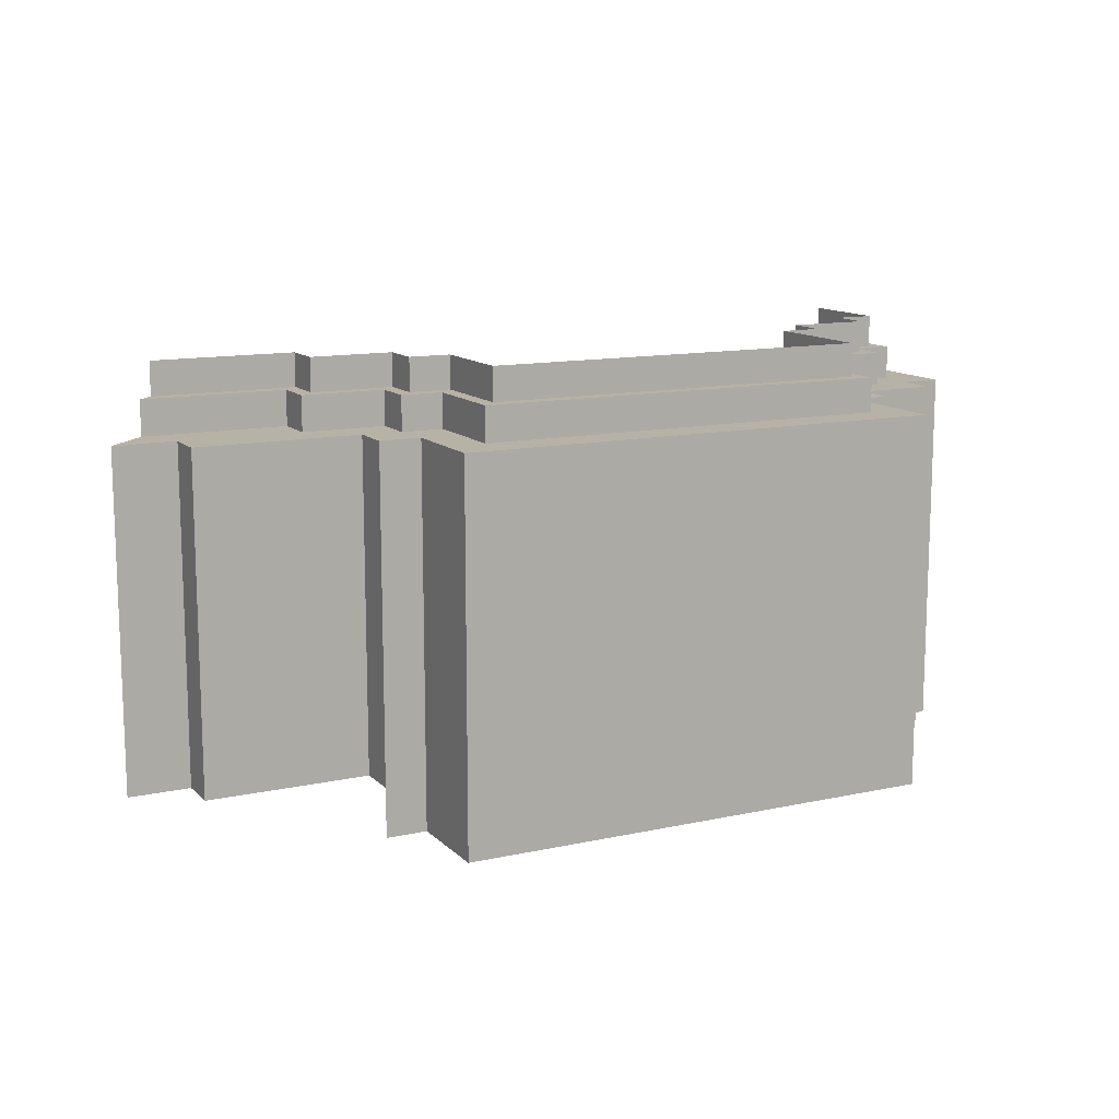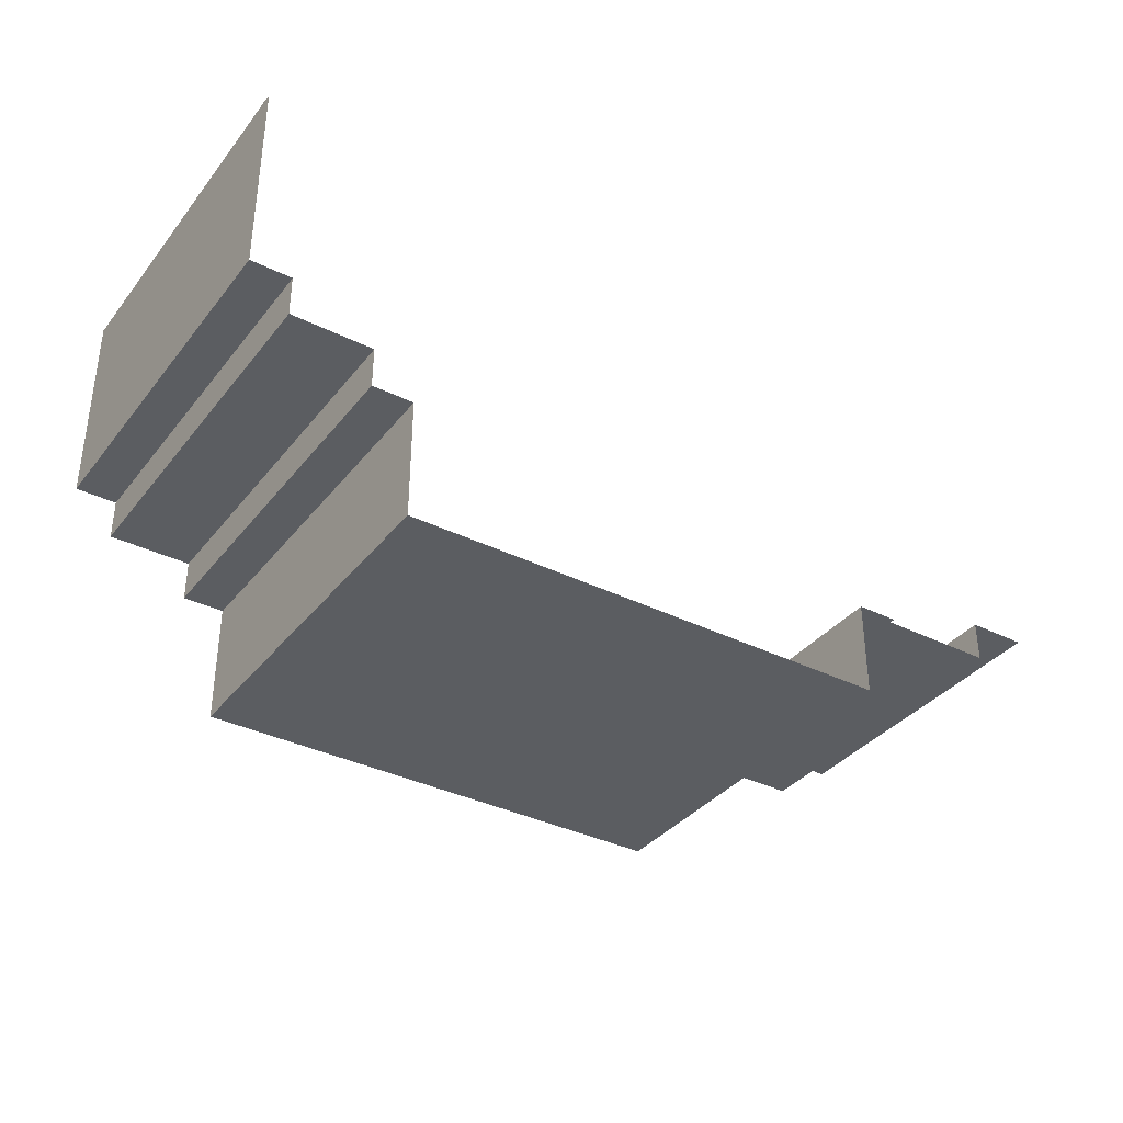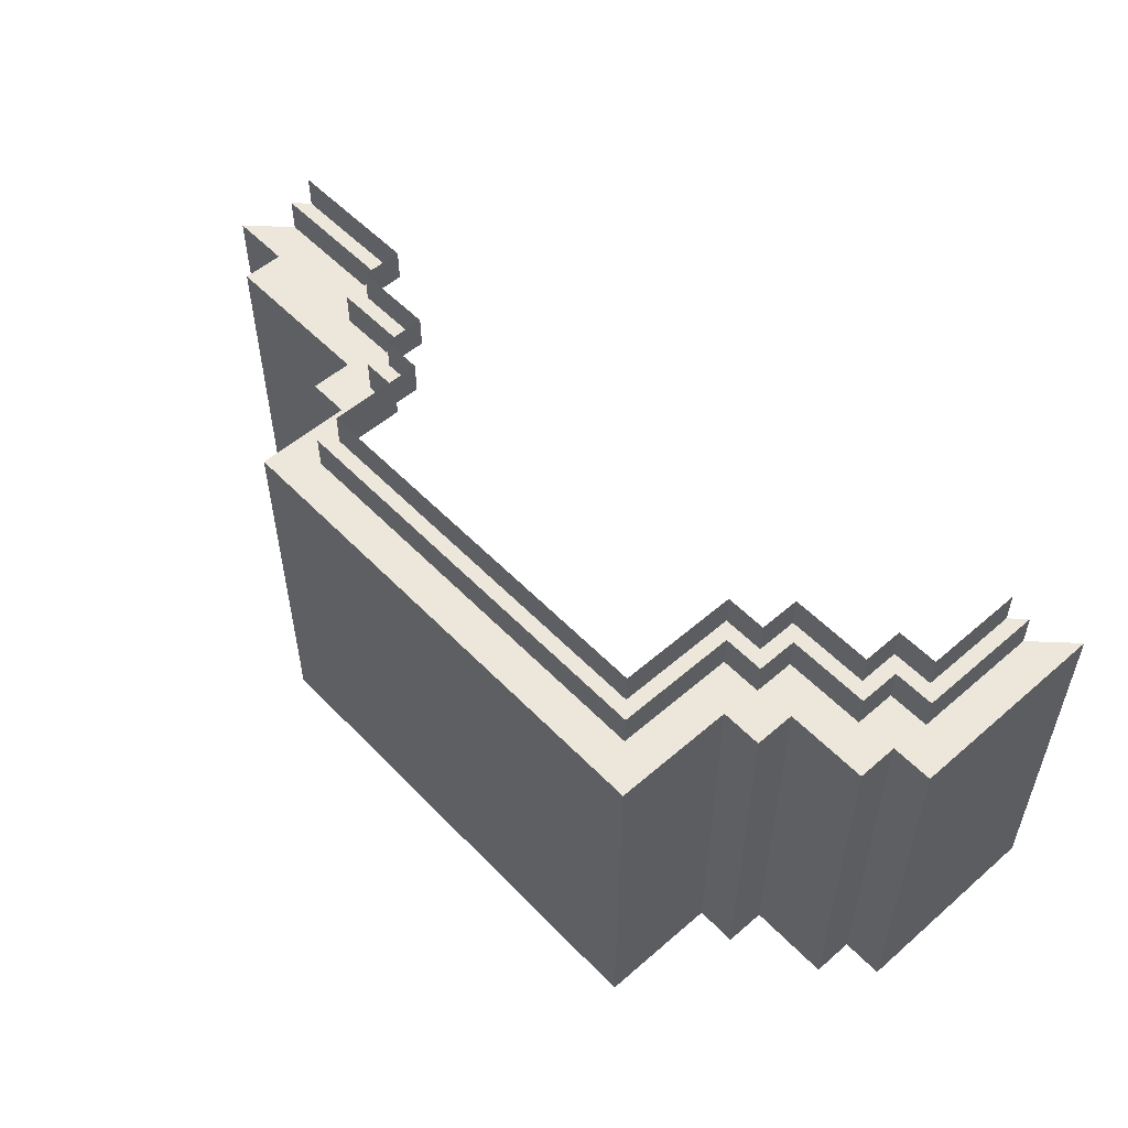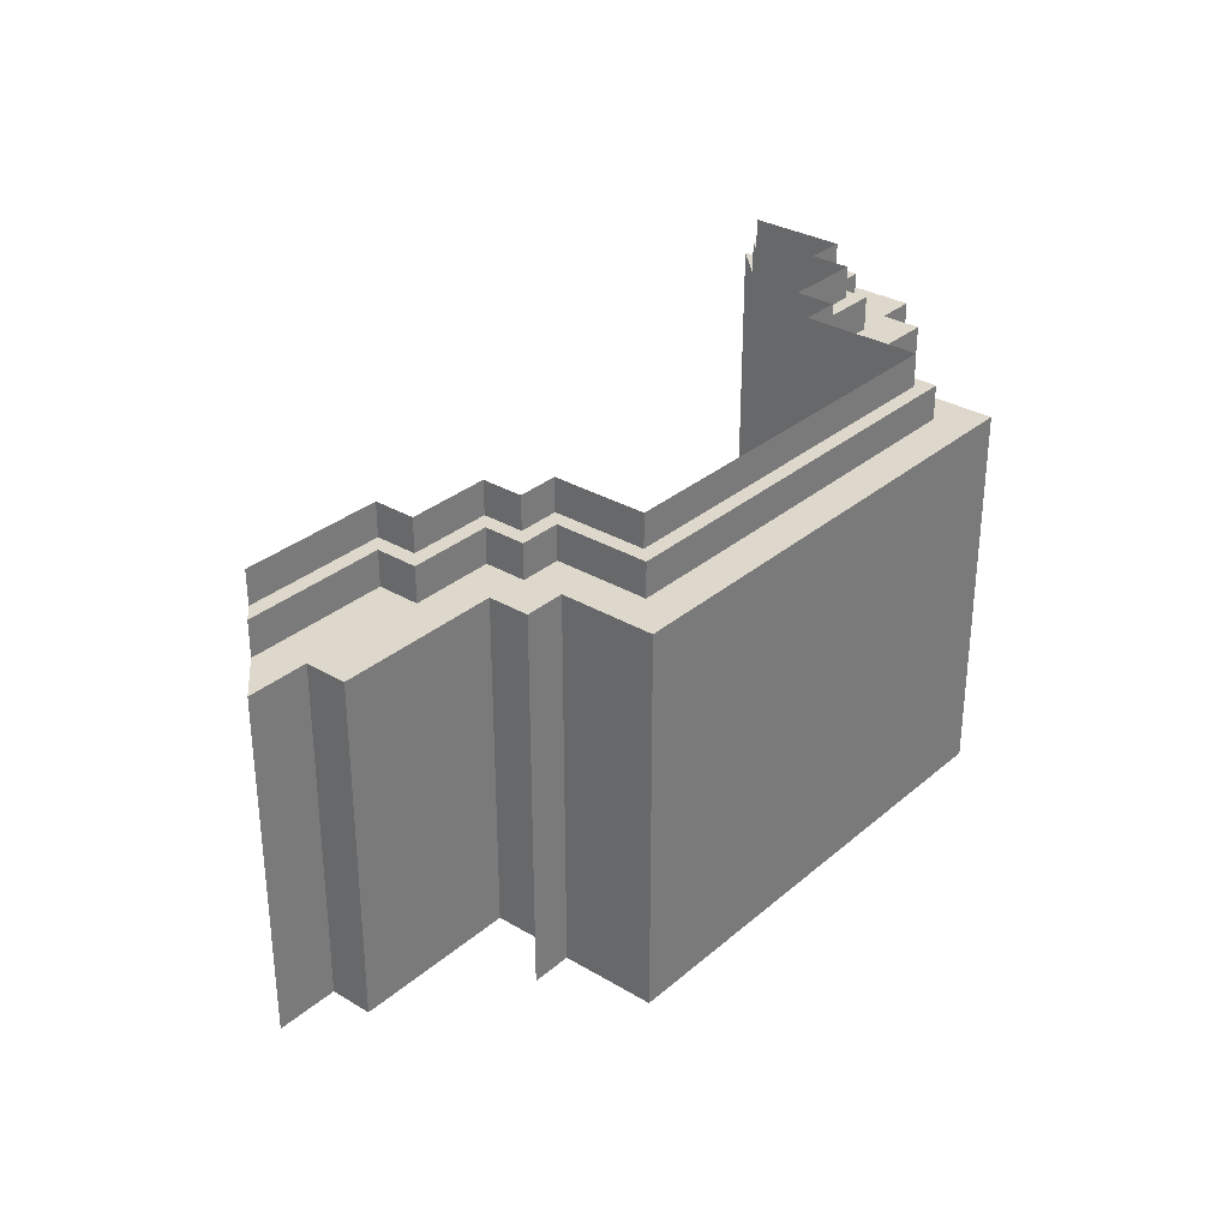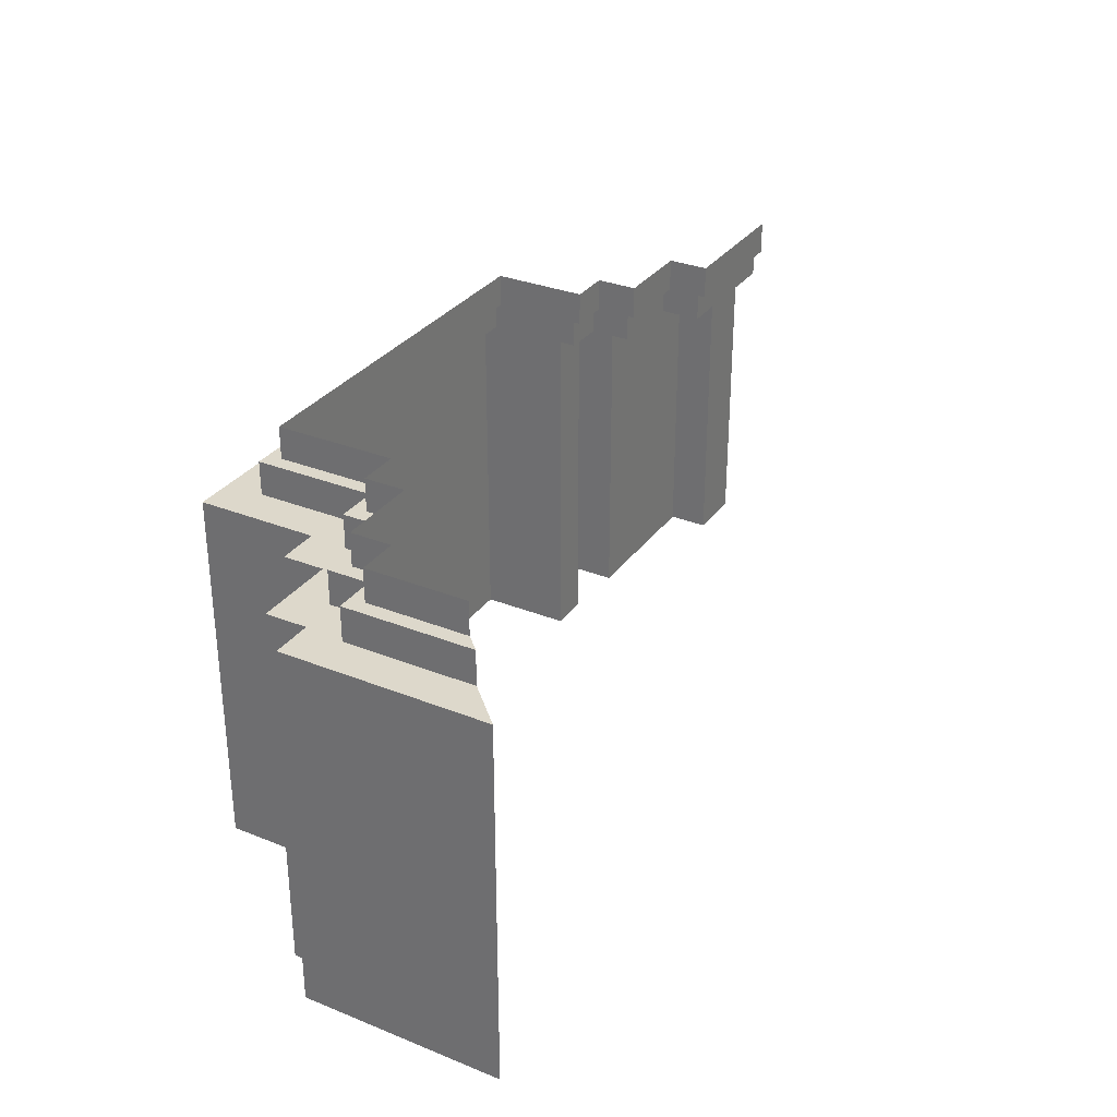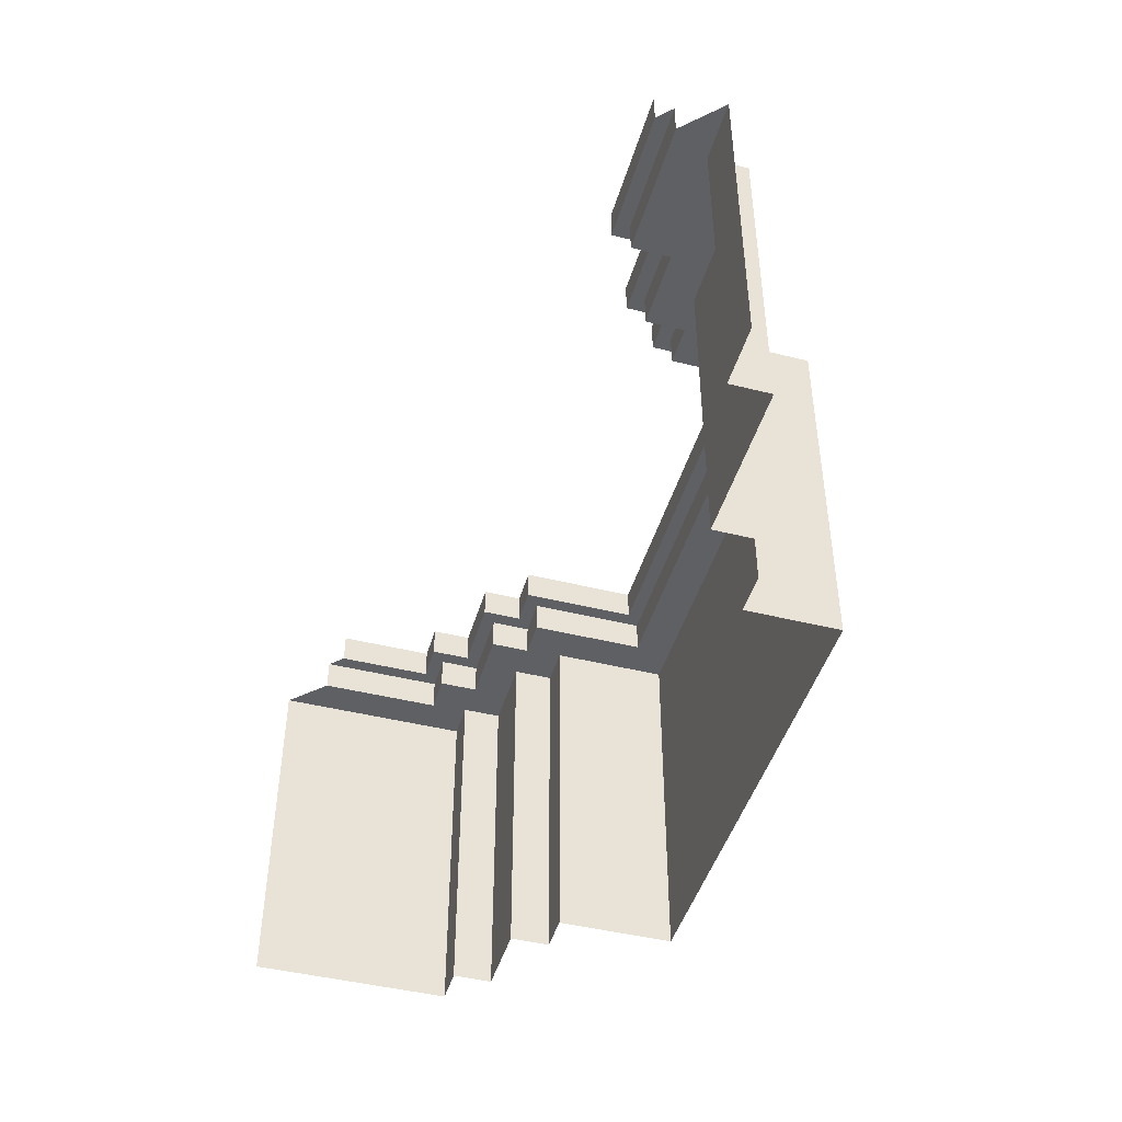
<metadata>
{"format":"obj","ext":"obj","renderer":"f3d","projection":"perspective","resolution":1024,"background":"white","views":[{"elev":12.5,"azim":-27.0,"up":"+Z"},{"elev":-35.9,"azim":146.9,"up":"+Y"},{"elev":53.8,"azim":47.4,"up":"+Z"},{"elev":31.5,"azim":-50.0,"up":"+Z"},{"elev":31.3,"azim":119.7,"up":"+Z"},{"elev":-45.3,"azim":-106.0,"up":"+Z"}]}
</metadata>
<code>
g Walls1
v -28.01 -7.875 22.92
v -24.32 -7.876 11.07
v -24.32 -7.876 22.92
v -28.01 -7.875 11.07
v -24.32 -10.38 11.07
v -14.48 -10.38 22.92
v -24.32 -10.38 22.92
v -14.48 -10.38 11.07
v -14.48 -12.88 11.07
v -11.98 -12.88 22.92
v -14.48 -12.88 22.92
v -11.98 -12.88 11.07
v -11.98 -18.63 11.07
v 18.01 -18.63 22.92
v -11.98 -18.63 22.92
v 18.01 -18.63 11.07
v 25.51 -8.751 11.07
v 25.51 -6.251 22.92
v 25.51 -8.751 22.92
v 25.51 -6.251 11.07
v 20.51 -11.25 11.07
v 20.51 -8.751 22.92
v 20.51 -11.25 22.92
v 20.51 -8.751 11.07
v 18.01 -18.63 11.07
v 18.01 -11.25 22.92
v 18.01 -18.63 22.92
v 18.01 -11.25 11.07
v 28.01 -6.25 11.07
v 28.01 -5.493e-06 22.92
v 28.01 -6.25 22.92
v 28.01 -5.493e-06 11.07
v 28.01 6.25 11.07
v 28.01 6.25 22.92
v -24.32 -10.38 11.07
v -24.32 -7.876 22.92
v -24.32 -7.876 11.07
v -24.32 -10.38 22.92
v -14.48 -12.88 11.07
v -14.48 -10.38 22.92
v -14.48 -10.38 11.07
v -14.48 -12.88 22.92
v -11.98 -18.63 11.07
v -11.98 -12.88 22.92
v -11.98 -12.88 11.07
v -11.98 -18.63 22.92
v 28.01 -6.25 11.07
v 25.51 -6.251 22.92
v 25.51 -6.251 11.07
v 28.01 -6.25 22.92
v 25.51 -8.751 11.07
v 20.51 -8.751 22.92
v 20.51 -8.751 11.07
v 25.51 -8.751 22.92
v 20.51 -11.25 11.07
v 18.01 -11.25 22.92
v 18.01 -11.25 11.07
v 20.51 -11.25 22.92
v -17.16 -5.551 22.92
v -28.01 -7.875 22.92
v -24.32 -7.876 22.92
v -25.68 -5.55 22.92
v -17.16 -8.051 22.92
v -24.32 -10.38 22.92
v -14.48 -10.38 22.92
v -12.16 -8.051 22.92
v -12.16 -10.55 22.92
v -14.48 -12.88 22.92
v -11.98 -12.88 22.92
v -9.658 -10.55 22.92
v -9.658 -16.3 22.92
v -11.98 -18.63 22.92
v 18.01 -18.63 22.92
v 15.69 -16.3 22.92
v 18.01 -11.25 22.92
v 15.69 -8.926 22.92
v 18.19 -8.926 22.92
v 20.51 -11.25 22.92
v 20.51 -8.751 22.92
v 18.19 -6.426 22.92
v 23.19 -6.426 22.92
v 25.51 -8.751 22.92
v 25.51 -6.251 22.92
v 23.19 -3.926 22.92
v 25.69 -3.925 22.92
v 28.01 -6.25 22.92
v 28.01 -5.493e-06 22.92
v 25.69 -5.493e-06 22.92
v 25.69 3.925 22.92
v 28.01 6.25 22.92
v -24.79 -4.665 25.01
v -17.16 -5.551 25.01
v -16.27 -4.666 25.01
v -25.68 -5.55 25.01
v -16.27 -7.166 25.01
v -17.16 -8.051 25.01
v -12.16 -8.051 25.01
v -11.27 -7.166 25.01
v -11.27 -9.666 25.01
v -12.16 -10.55 25.01
v -9.658 -10.55 25.01
v -8.773 -9.666 25.01
v -8.773 -15.42 25.01
v -9.658 -16.3 25.01
v 15.69 -16.3 25.01
v 14.8 -15.42 25.01
v 15.69 -8.926 25.01
v 14.8 -8.041 25.01
v 17.3 -8.041 25.01
v 18.19 -8.926 25.01
v 18.19 -6.426 25.01
v 17.3 -5.541 25.01
v 22.3 -5.541 25.01
v 23.19 -6.426 25.01
v 23.19 -3.926 25.01
v 22.3 -3.041 25.01
v 24.8 -3.04 25.01
v 25.69 -3.925 25.01
v 25.69 -5.493e-06 25.01
v 24.8 -5.493e-06 25.01
v 24.8 3.04 25.01
v 25.69 3.925 25.01
v -25.68 -5.55 25.01
v -17.16 -5.551 22.92
v -17.16 -5.551 25.01
v -25.68 -5.55 22.92
v -24.79 -4.665 27.01
v -16.27 -4.666 25.01
v -16.27 -4.666 27.01
v -24.79 -4.665 25.01
v -17.16 -5.551 22.92
v -17.16 -8.051 25.01
v -17.16 -5.551 25.01
v -17.16 -8.051 22.92
v -16.27 -4.666 25.01
v -16.27 -7.166 27.01
v -16.27 -4.666 27.01
v -16.27 -7.166 25.01
v -12.16 -8.051 22.92
v -12.16 -10.55 25.01
v -12.16 -8.051 25.01
v -12.16 -10.55 22.92
v -11.27 -7.166 25.01
v -11.27 -9.666 27.01
v -11.27 -7.166 27.01
v -11.27 -9.666 25.01
v -12.16 -8.051 22.92
v -17.16 -8.051 25.01
v -17.16 -8.051 22.92
v -12.16 -8.051 25.01
v -11.27 -7.166 25.01
v -16.27 -7.166 27.01
v -16.27 -7.166 25.01
v -11.27 -7.166 27.01
v -9.658 -10.55 22.92
v -12.16 -10.55 25.01
v -12.16 -10.55 22.92
v -9.658 -10.55 25.01
v -8.773 -9.666 25.01
v -11.27 -9.666 27.01
v -11.27 -9.666 25.01
v -8.773 -9.666 27.01
v -9.658 -10.55 22.92
v -9.658 -16.3 25.01
v -9.658 -10.55 25.01
v -9.658 -16.3 22.92
v -8.773 -9.666 25.01
v -8.773 -15.42 27.01
v -8.773 -9.666 27.01
v -8.773 -15.42 25.01
v -9.658 -16.3 22.92
v 15.69 -16.3 25.01
v -9.658 -16.3 25.01
v 15.69 -16.3 22.92
v 25.69 -3.925 25.01
v 23.19 -3.926 22.92
v 25.69 -3.925 22.92
v 23.19 -3.926 25.01
v 24.8 -3.04 27.01
v 22.3 -3.041 25.01
v 24.8 -3.04 25.01
v 22.3 -3.041 27.01
v 23.19 -3.926 22.92
v 23.19 -6.426 25.01
v 23.19 -6.426 22.92
v 23.19 -3.926 25.01
v 22.3 -3.041 25.01
v 22.3 -5.541 27.01
v 22.3 -5.541 25.01
v 22.3 -3.041 27.01
v 18.19 -6.426 22.92
v 18.19 -8.926 25.01
v 18.19 -8.926 22.92
v 18.19 -6.426 25.01
v 17.3 -5.541 25.01
v 17.3 -8.041 27.01
v 17.3 -8.041 25.01
v 17.3 -5.541 27.01
v 18.19 -6.426 22.92
v 23.19 -6.426 25.01
v 18.19 -6.426 25.01
v 23.19 -6.426 22.92
v 17.3 -5.541 25.01
v 22.3 -5.541 27.01
v 17.3 -5.541 27.01
v 22.3 -5.541 25.01
v 15.69 -8.926 22.92
v 18.19 -8.926 25.01
v 15.69 -8.926 25.01
v 18.19 -8.926 22.92
v 14.8 -8.041 25.01
v 17.3 -8.041 27.01
v 14.8 -8.041 27.01
v 17.3 -8.041 25.01
v 15.69 -8.926 22.92
v 15.69 -16.3 25.01
v 15.69 -16.3 22.92
v 15.69 -8.926 25.01
v 14.8 -8.041 25.01
v 14.8 -15.42 27.01
v 14.8 -15.42 25.01
v 14.8 -8.041 27.01
v -8.773 -15.42 25.01
v 14.8 -15.42 27.01
v -8.773 -15.42 27.01
v 14.8 -15.42 25.01
v 25.69 -3.925 25.01
v 25.69 -5.493e-06 22.92
v 25.69 -5.493e-06 25.01
v 25.69 -3.925 22.92
v 25.69 3.925 25.01
v 25.69 3.925 22.92
v 24.8 -3.04 27.01
v 24.8 -5.493e-06 25.01
v 24.8 -5.493e-06 27.01
v 24.8 -3.04 25.01
v 24.8 3.04 27.01
v 24.8 3.04 25.01
v -17.76 -10.38 9.942
v -22.5 -10.38 3
v -17.76 -10.38 3
v -22.5 -10.38 9.942
v -11.98 -18.63 0
v -11.98 -12.88 1.001
v -11.98 -12.88 0
v -11.98 -18.63 1.001
v 28.01 -6.25 0
v 25.51 -6.251 1.001
v 25.51 -6.251 0
v 28.01 -6.25 1.001
v 25.51 -8.751 0
v 20.51 -8.751 1.001
v 20.51 -8.751 0
v 25.51 -8.751 1.001
v 20.51 -11.25 0
v 18.01 -11.25 1.001
v 18.01 -11.25 0
v 20.51 -11.25 1.001
v -14.48 -12.88 1.001
v -11.98 -12.88 0
v -11.98 -12.88 1.001
v -14.48 -12.88 0
v -11.98 -18.63 1.001
v 18.01 -18.63 0
v 18.01 -18.63 1.001
v -11.98 -18.63 0
v 25.51 -8.751 1.001
v 25.51 -6.251 0
v 25.51 -6.251 1.001
v 25.51 -8.751 0
v 20.51 -11.25 1.001
v 20.51 -8.751 0
v 20.51 -8.751 1.001
v 20.51 -11.25 0
v 18.01 -18.63 1.001
v 18.01 -11.25 0
v 18.01 -11.25 1.001
v 18.01 -18.63 0
v 28.01 -6.25 1.001
v 28.01 -5.493e-06 0
v 28.01 -5.493e-06 1.001
v 28.01 -6.25 0
v 28.01 6.25 0
v 28.01 6.25 1.001
v -24.32 -10.38 3
v -24.32 -7.876 9.942
v -24.32 -7.876 3
v -24.32 -10.38 9.942
v -14.48 -12.88 3
v -14.48 -10.38 9.942
v -14.48 -10.38 3
v -14.48 -12.88 9.942
v -11.98 -12.88 9.942
v -11.98 -18.63 9.942
v 25.51 -6.251 9.942
v 28.01 -6.25 9.942
v 20.51 -8.751 9.942
v 25.51 -8.751 9.942
v 18.01 -11.25 9.942
v 20.51 -11.25 9.942
v -28.01 -7.875 9.942
v -24.32 -7.876 3
v -24.32 -7.876 9.942
v -28.01 -7.875 3
v -14.48 -12.88 9.942
v -11.98 -12.88 9.942
v -11.98 -18.63 9.942
v 18.01 -18.63 9.942
v 25.51 -8.751 9.942
v 25.51 -6.251 9.942
v 20.51 -11.25 9.942
v 20.51 -8.751 9.942
v 18.01 -18.63 9.942
v 18.01 -11.25 9.942
v 28.01 -6.25 9.942
v 28.01 -5.493e-06 9.942
v 28.01 6.25 9.942
v -24.32 -10.38 3
v -24.32 -10.38 9.942
v -14.48 -10.38 9.942
v -14.48 -10.38 3
g Walls1_0
f 3 2 1
f 4 1 2
f 7 6 5
f 8 5 6
f 11 10 9
f 12 9 10
f 15 14 13
f 16 13 14
f 19 18 17
f 20 17 18
f 23 22 21
f 24 21 22
f 27 26 25
f 28 25 26
f 31 30 29
f 32 29 30
f 32 30 33
f 34 33 30
f 37 36 35
f 38 35 36
f 41 40 39
f 42 39 40
f 45 44 43
f 46 43 44
f 49 48 47
f 50 47 48
f 53 52 51
f 54 51 52
f 57 56 55
f 58 55 56
g Walls1_1
f 61 60 59
f 62 59 60
f 59 63 61
f 64 61 63
f 64 63 65
f 66 65 63
f 66 67 65
f 68 65 67
f 68 67 69
f 70 69 67
f 70 71 69
f 72 69 71
f 72 71 73
f 74 73 71
f 73 74 75
f 76 75 74
f 76 77 75
f 78 75 77
f 78 77 79
f 80 79 77
f 80 81 79
f 82 79 81
f 82 81 83
f 84 83 81
f 84 85 83
f 86 83 85
f 86 85 87
f 88 87 85
f 88 89 87
f 90 87 89
f 93 92 91
f 94 91 92
f 93 95 92
f 96 92 95
f 96 95 97
f 98 97 95
f 98 99 97
f 100 97 99
f 100 99 101
f 102 101 99
f 102 103 101
f 104 101 103
f 104 103 105
f 106 105 103
f 105 106 107
f 108 107 106
f 108 109 107
f 110 107 109
f 110 109 111
f 112 111 109
f 112 113 111
f 114 111 113
f 114 113 115
f 116 115 113
f 116 117 115
f 118 115 117
f 118 117 119
f 120 119 117
f 120 121 119
f 122 119 121
g Walls1_2
f 125 124 123
f 126 123 124
f 129 128 127
f 130 127 128
f 133 132 131
f 134 131 132
f 137 136 135
f 138 135 136
f 141 140 139
f 142 139 140
f 145 144 143
f 146 143 144
f 149 148 147
f 150 147 148
f 153 152 151
f 154 151 152
f 157 156 155
f 158 155 156
f 161 160 159
f 162 159 160
f 165 164 163
f 166 163 164
f 169 168 167
f 170 167 168
f 173 172 171
f 174 171 172
f 177 176 175
f 178 175 176
f 181 180 179
f 182 179 180
f 185 184 183
f 186 183 184
f 189 188 187
f 190 187 188
f 193 192 191
f 194 191 192
f 197 196 195
f 198 195 196
f 201 200 199
f 202 199 200
f 205 204 203
f 206 203 204
f 209 208 207
f 210 207 208
f 213 212 211
f 214 211 212
f 217 216 215
f 218 215 216
f 221 220 219
f 222 219 220
f 225 224 223
f 226 223 224
f 229 228 227
f 230 227 228
f 229 231 228
f 232 228 231
f 235 234 233
f 236 233 234
f 235 237 234
f 238 234 237
f 241 240 239
f 242 239 240
g Walls1_3
f 245 244 243
f 246 243 244
f 249 248 247
f 250 247 248
f 253 252 251
f 254 251 252
f 257 256 255
f 258 255 256
f 261 260 259
f 262 259 260
f 265 264 263
f 266 263 264
f 269 268 267
f 270 267 268
f 273 272 271
f 274 271 272
f 277 276 275
f 278 275 276
f 281 280 279
f 282 279 280
f 280 281 283
f 284 283 281
g Walls1_4
f 287 286 285
f 288 285 286
f 291 290 289
f 292 289 290
f 244 293 246
f 294 246 293
f 248 295 250
f 296 250 295
f 252 297 254
f 298 254 297
f 256 299 258
f 300 258 299
f 303 302 301
f 304 301 302
f 306 261 305
f 259 305 261
f 308 265 307
f 263 307 265
f 310 269 309
f 267 309 269
f 312 273 311
f 271 311 273
f 314 277 313
f 275 313 277
f 316 281 315
f 279 315 281
f 281 316 284
f 317 284 316
f 240 318 242
f 319 242 318
f 239 320 241
f 321 241 320
g Walls1_5
f 2 303 4
f 301 4 303
f 8 239 5
f 242 5 239
f 320 239 8
f 319 5 242
f 12 306 9
f 305 9 306
f 16 308 13
f 307 13 308
f 20 310 17
f 309 17 310
f 24 312 21
f 311 21 312
f 28 314 25
f 313 25 314
f 32 316 29
f 315 29 316
f 316 32 317
f 33 317 32
f 286 37 288
f 35 288 37
f 290 41 292
f 39 292 41
f 293 45 294
f 43 294 45
f 295 49 296
f 47 296 49
f 297 53 298
f 51 298 53
f 299 57 300
f 55 300 57

</code>
